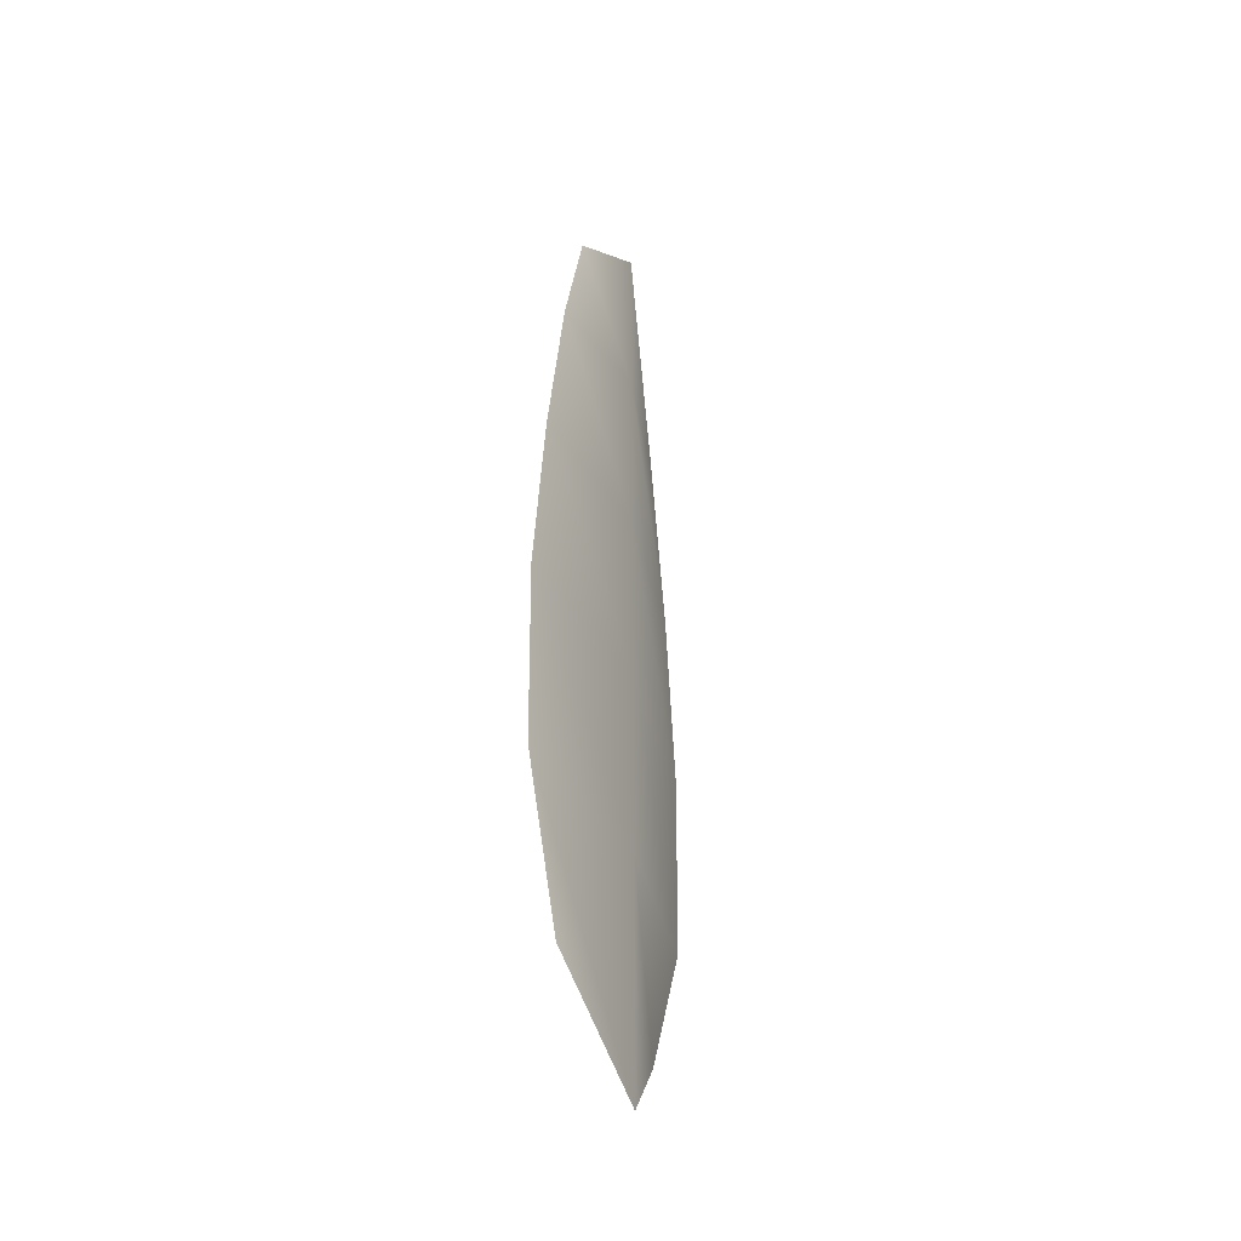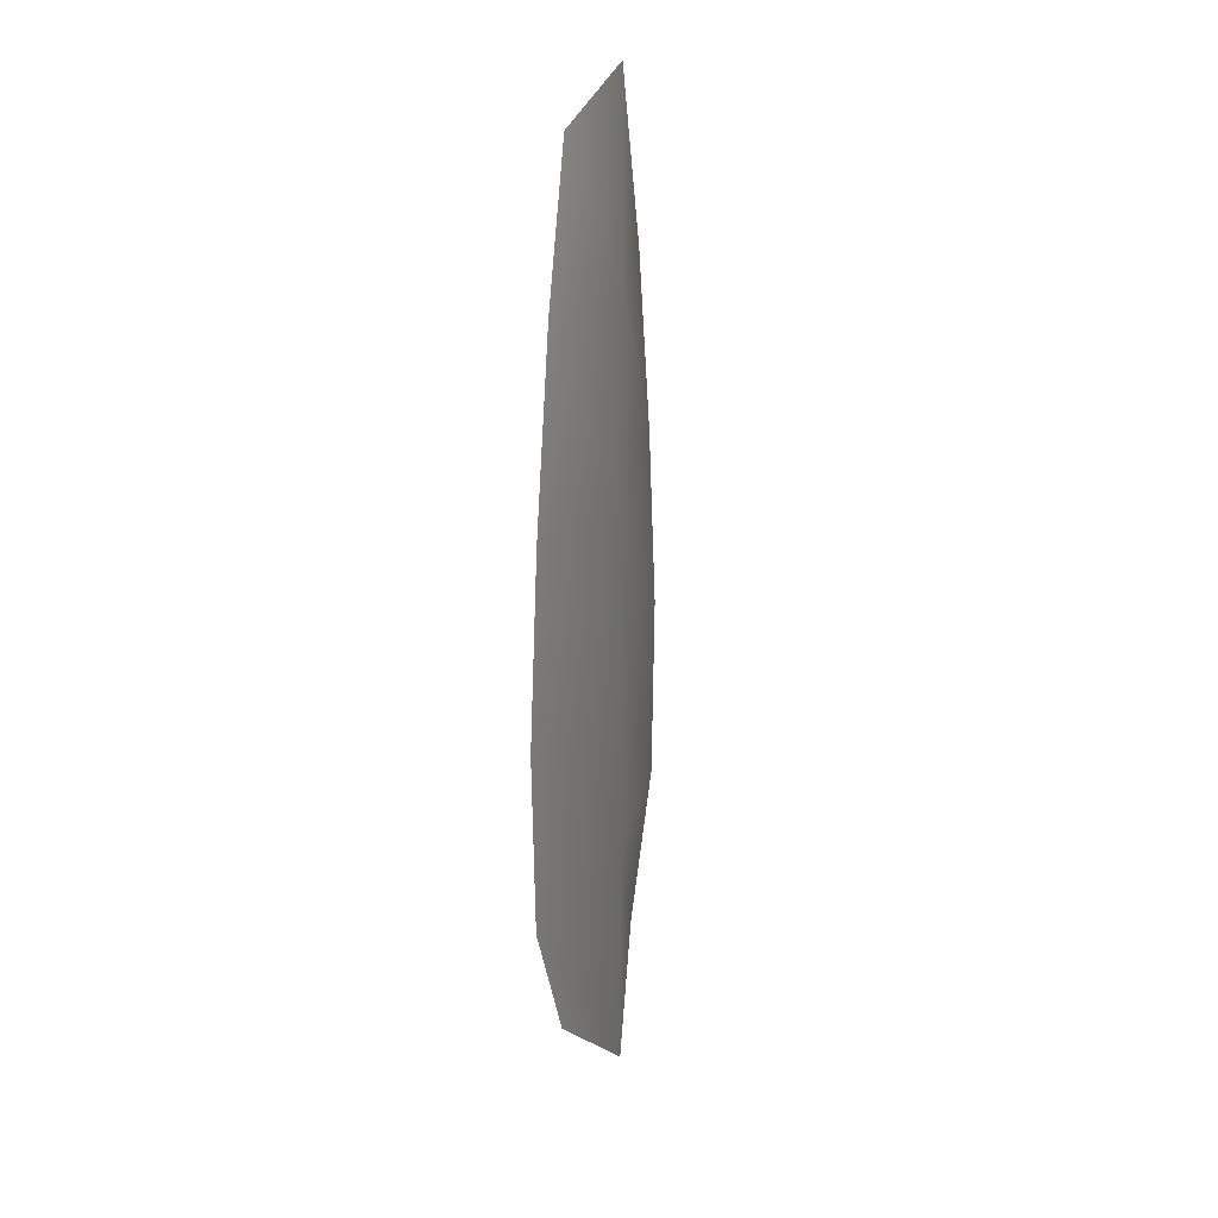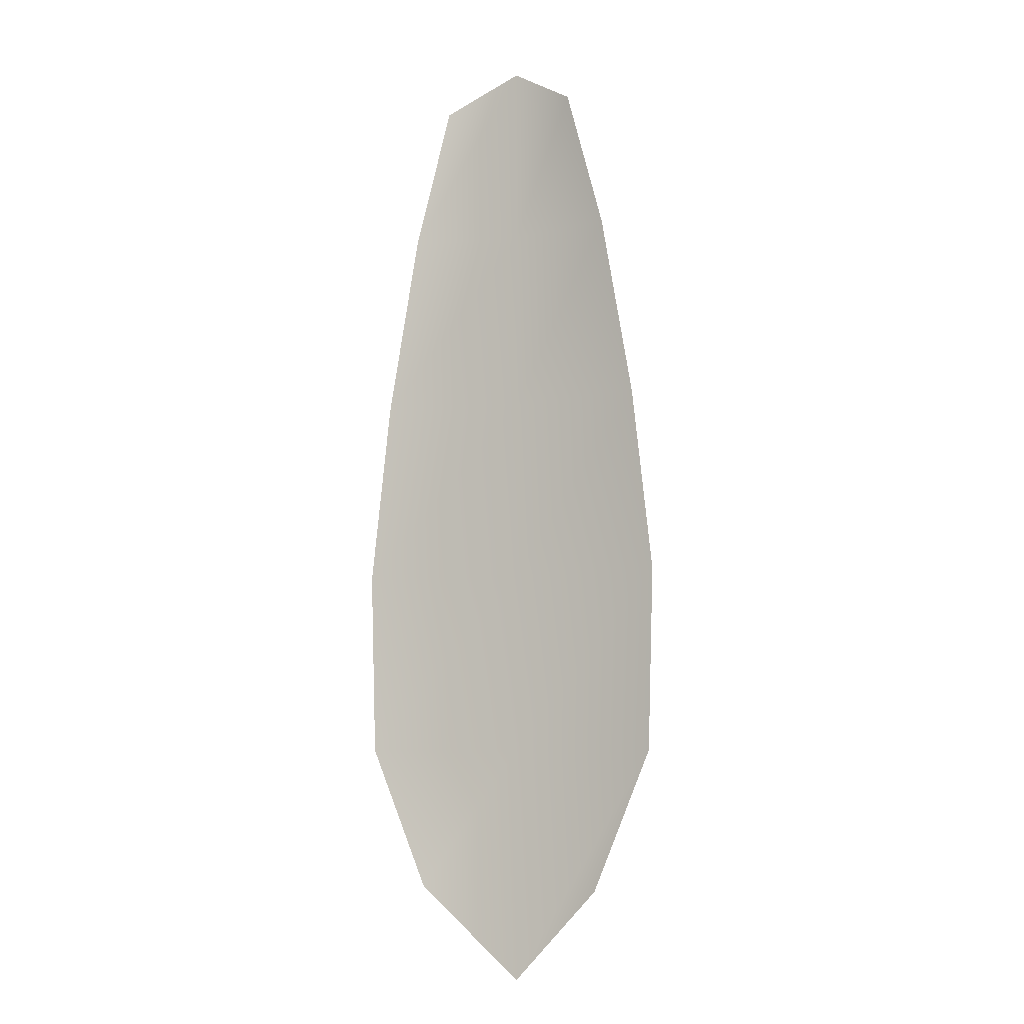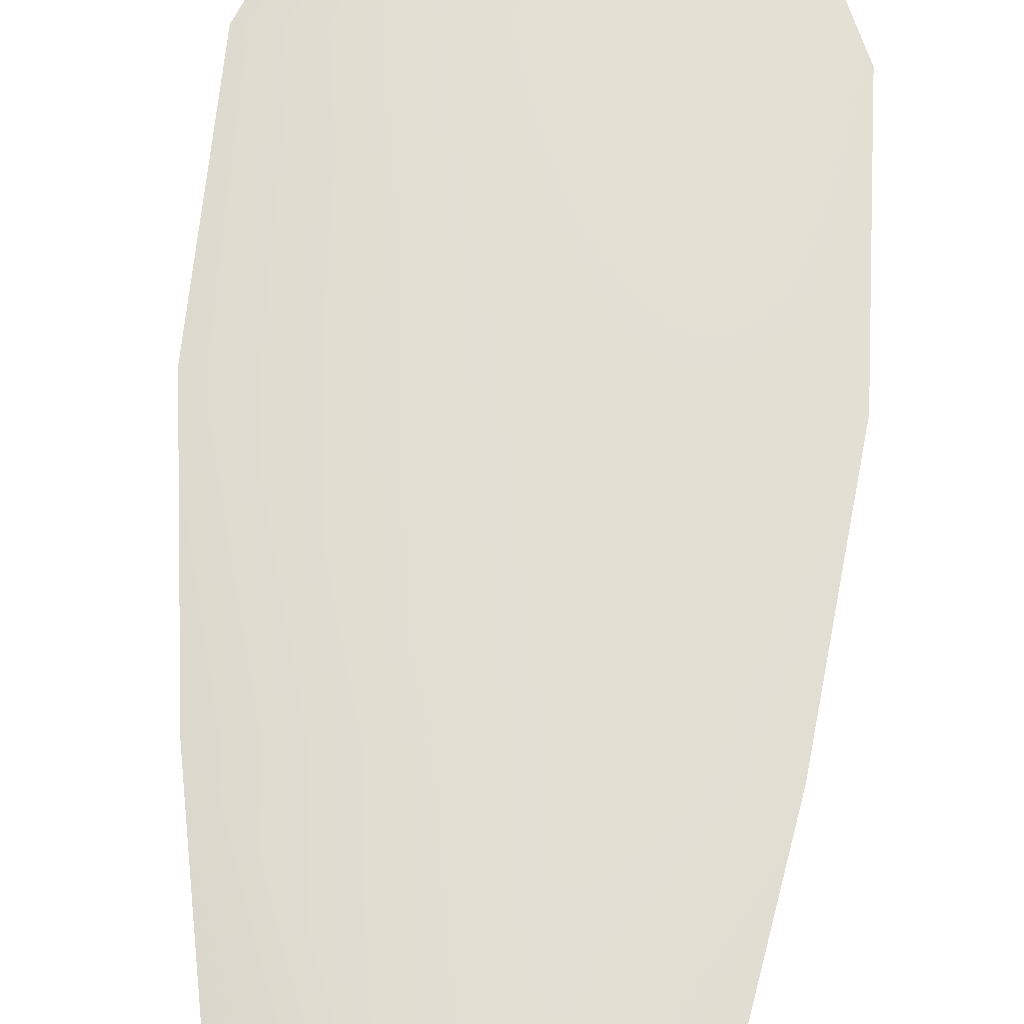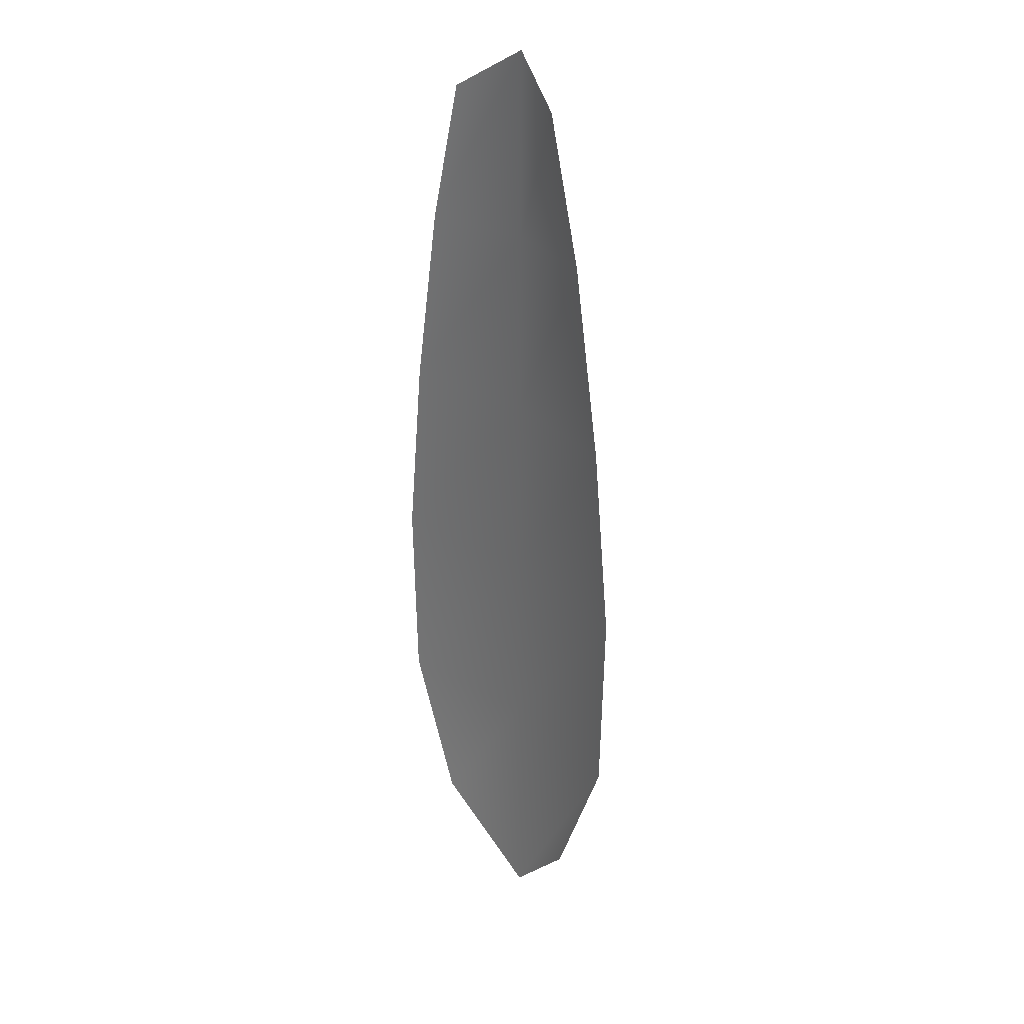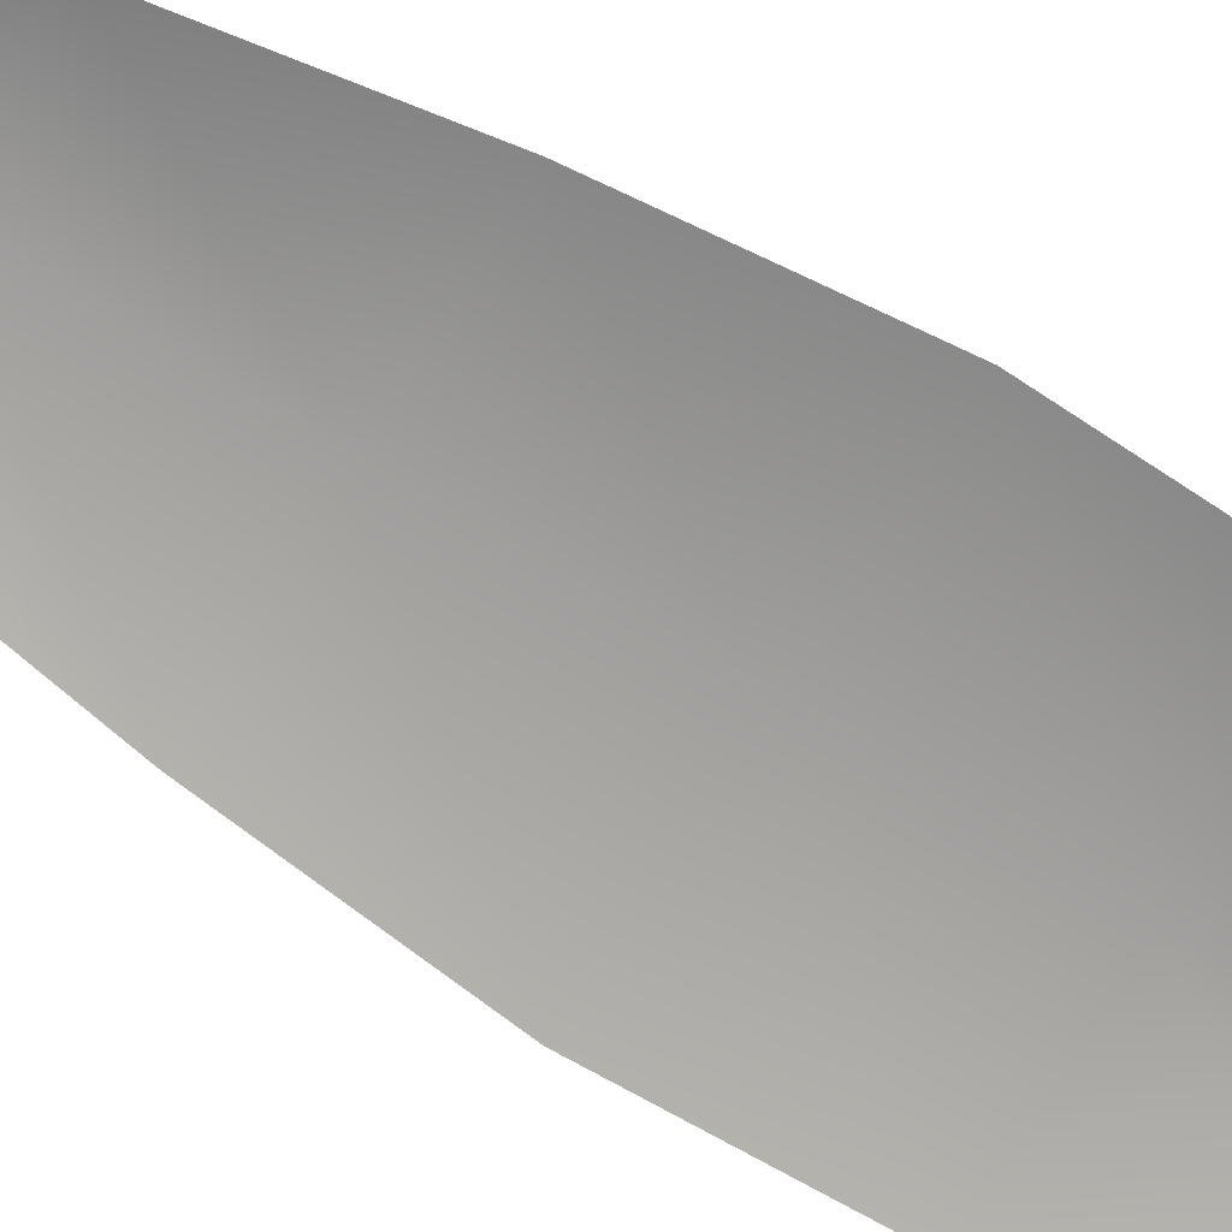
<metadata>
{"format":"obj","ext":"obj","renderer":"f3d","projection":"perspective","resolution":1024,"background":"white","views":[{"elev":-42.0,"azim":-67.7,"up":"+Y"},{"elev":25.4,"azim":-70.0,"up":"+Y"},{"elev":-7.5,"azim":-155.7,"up":"+Y"},{"elev":66.8,"azim":-175.7,"up":"+Z"},{"elev":26.5,"azim":-130.2,"up":"+Y"},{"elev":-71.4,"azim":-121.7,"up":"+Z"}]}
</metadata>
<code>
o feather_flight_tertiary_009
v 0.08984 0.1399 0.02946
v 0.08721 0.1399 0.02946
v 0.09032 0.1243 0.02946
v 0.08673 0.1243 0.02946
v 0.08853 0.1407 0.02989
v 0.08853 0.1225 0.02989
v 0.09055 0.1372 0.02946
v 0.09116 0.1338 0.02946
v 0.09154 0.1304 0.02946
v 0.09143 0.1269 0.02946
v 0.08562 0.1269 0.02946
v 0.08551 0.1304 0.02946
v 0.0859 0.1338 0.02946
v 0.0865 0.1372 0.02946
v 0.08853 0.1372 0.02989
v 0.08853 0.1338 0.02989
v 0.08853 0.1304 0.02989
v 0.08853 0.1269 0.02989
f 18 10 3 6
f 11 18 6 4
f 5 1 7 15
f 15 7 8 16
f 16 8 9 17
f 17 9 10 18
f 2 5 15 14
f 14 15 16 13
f 13 16 17 12
f 12 17 18 11

</code>
